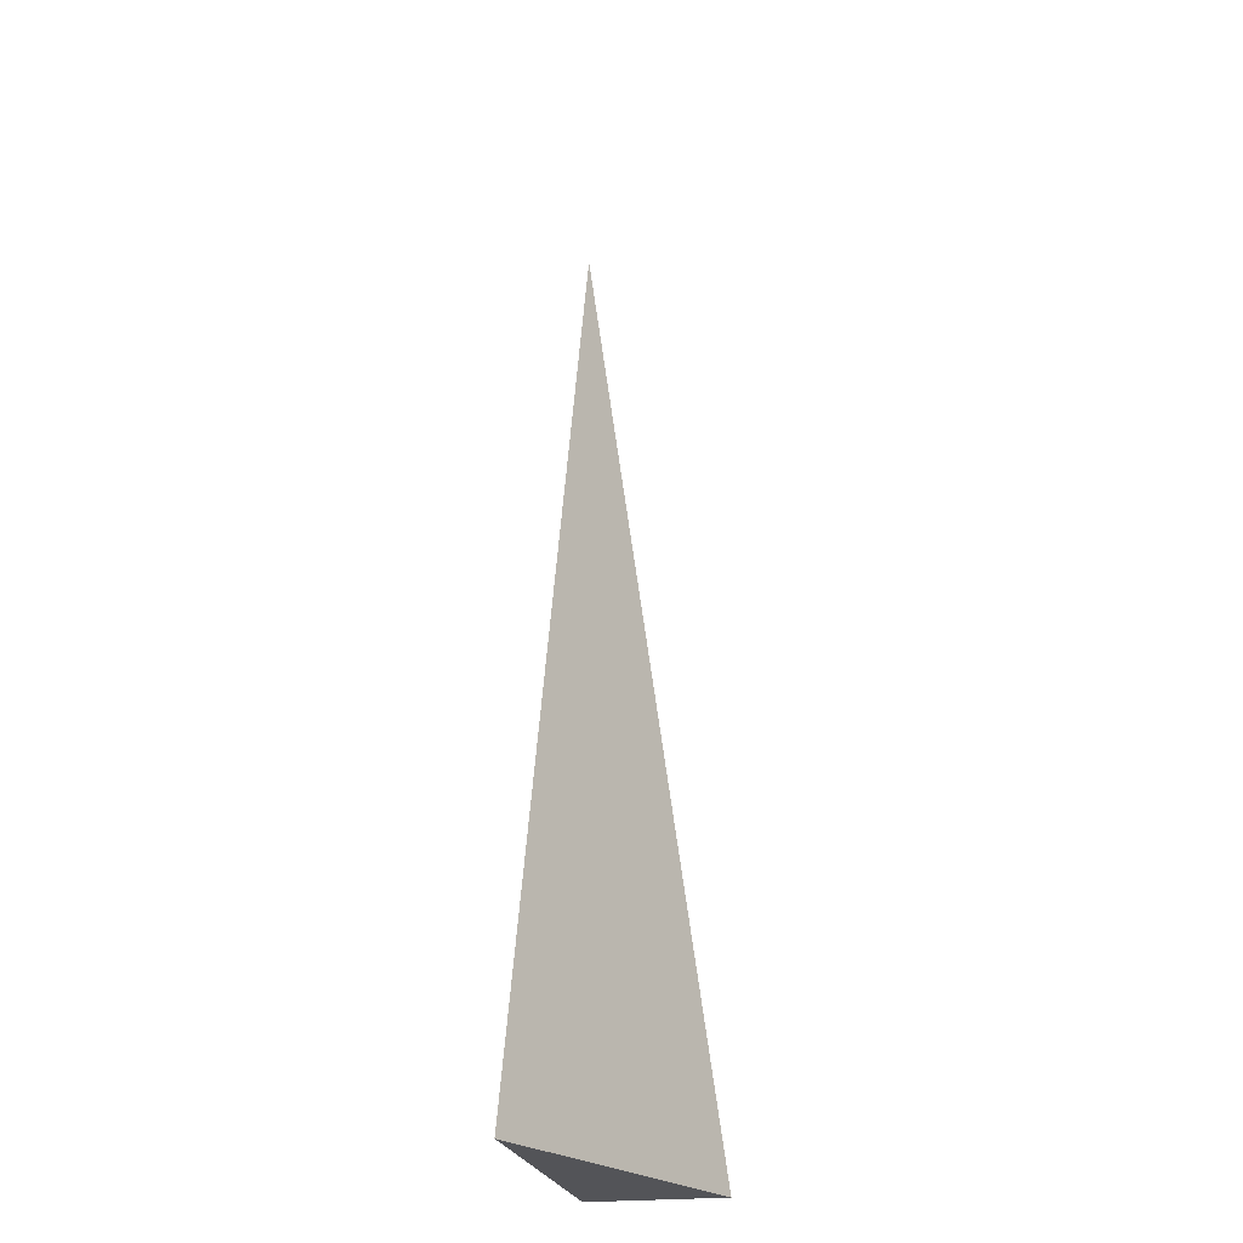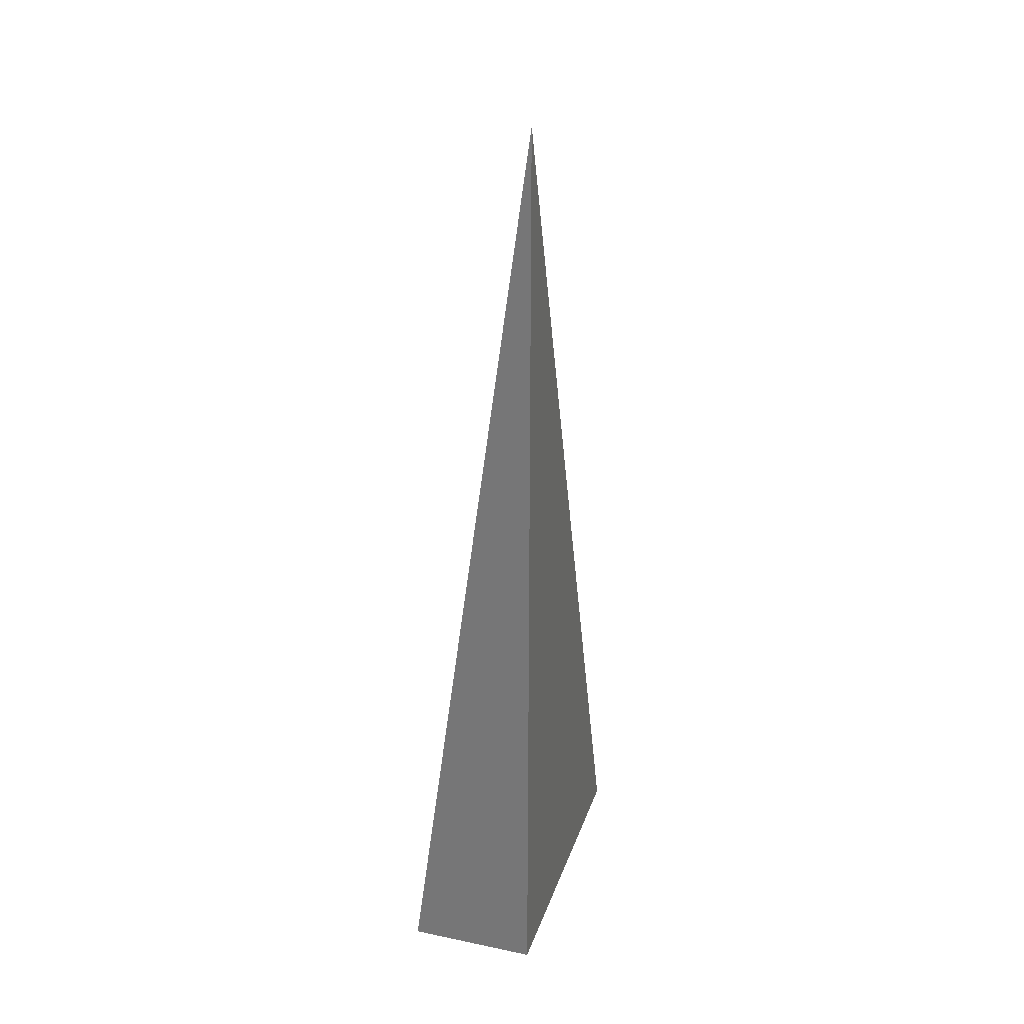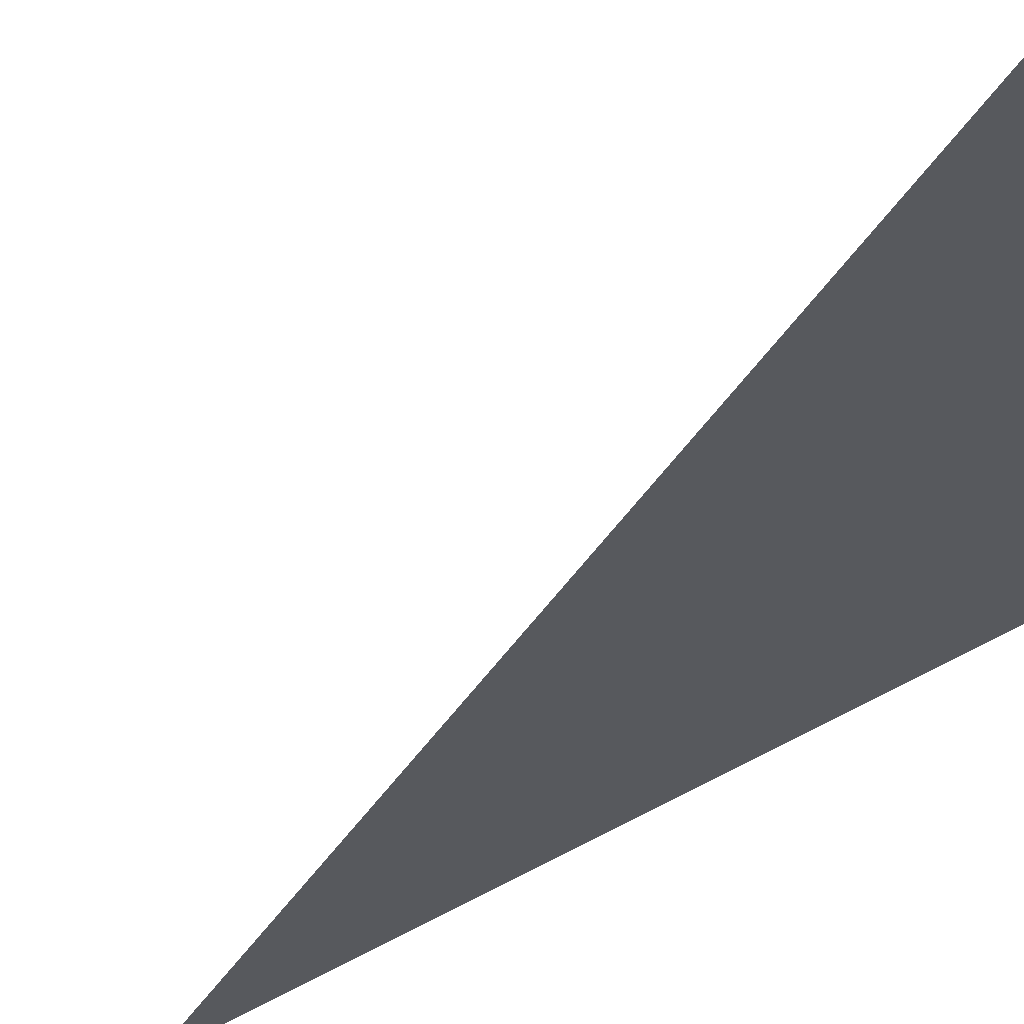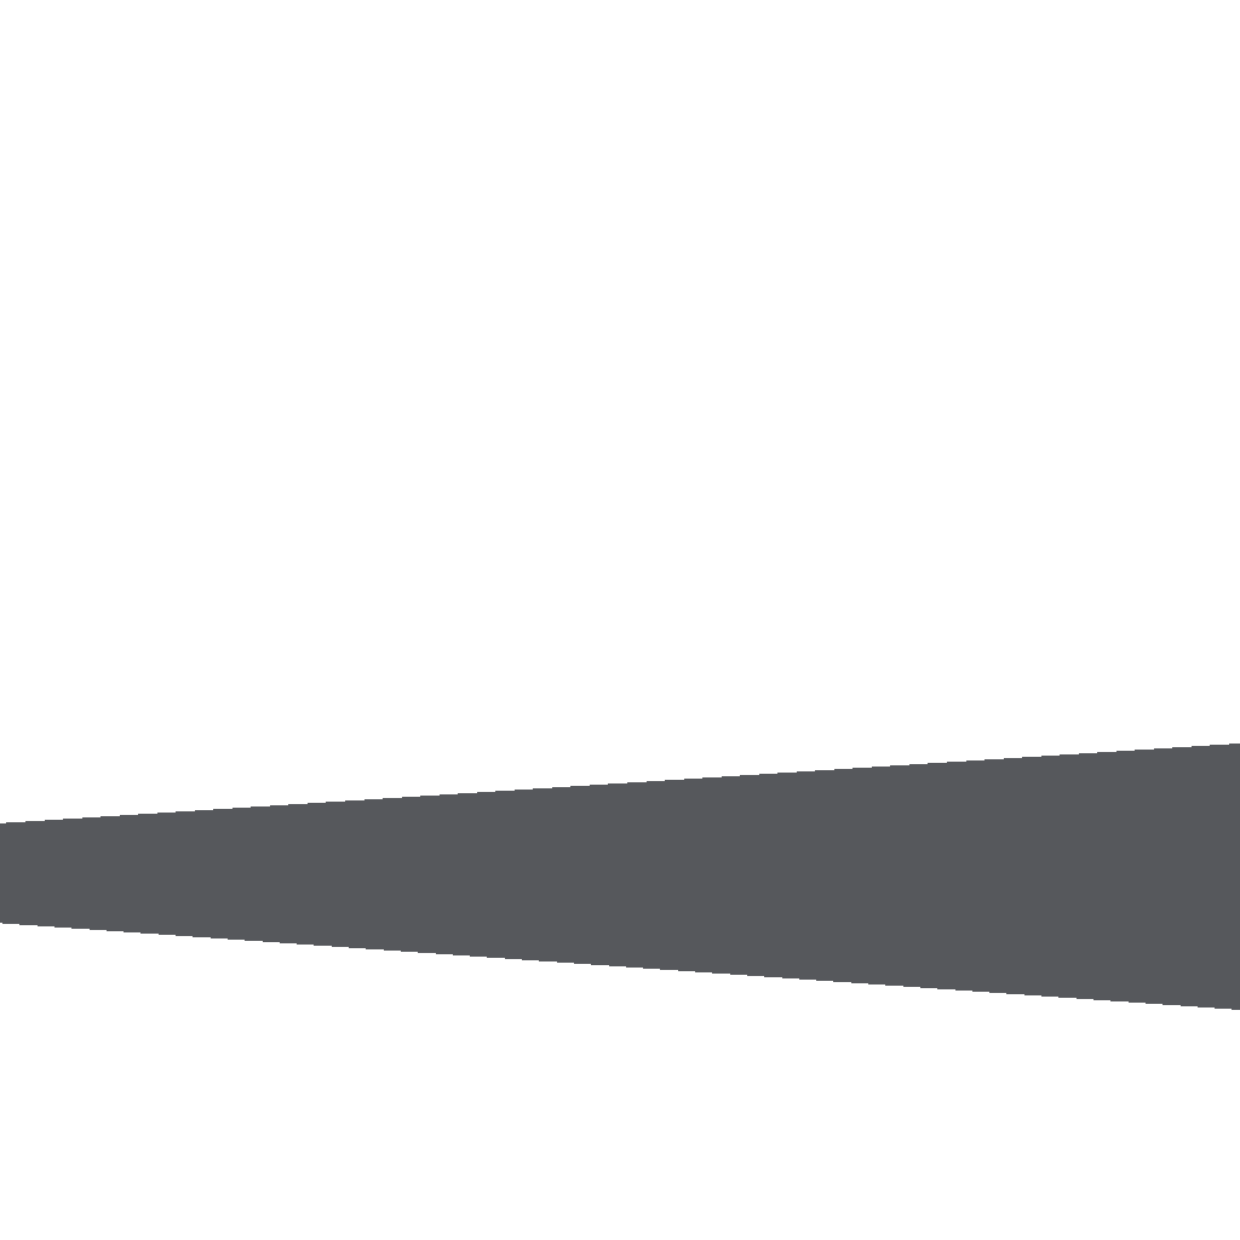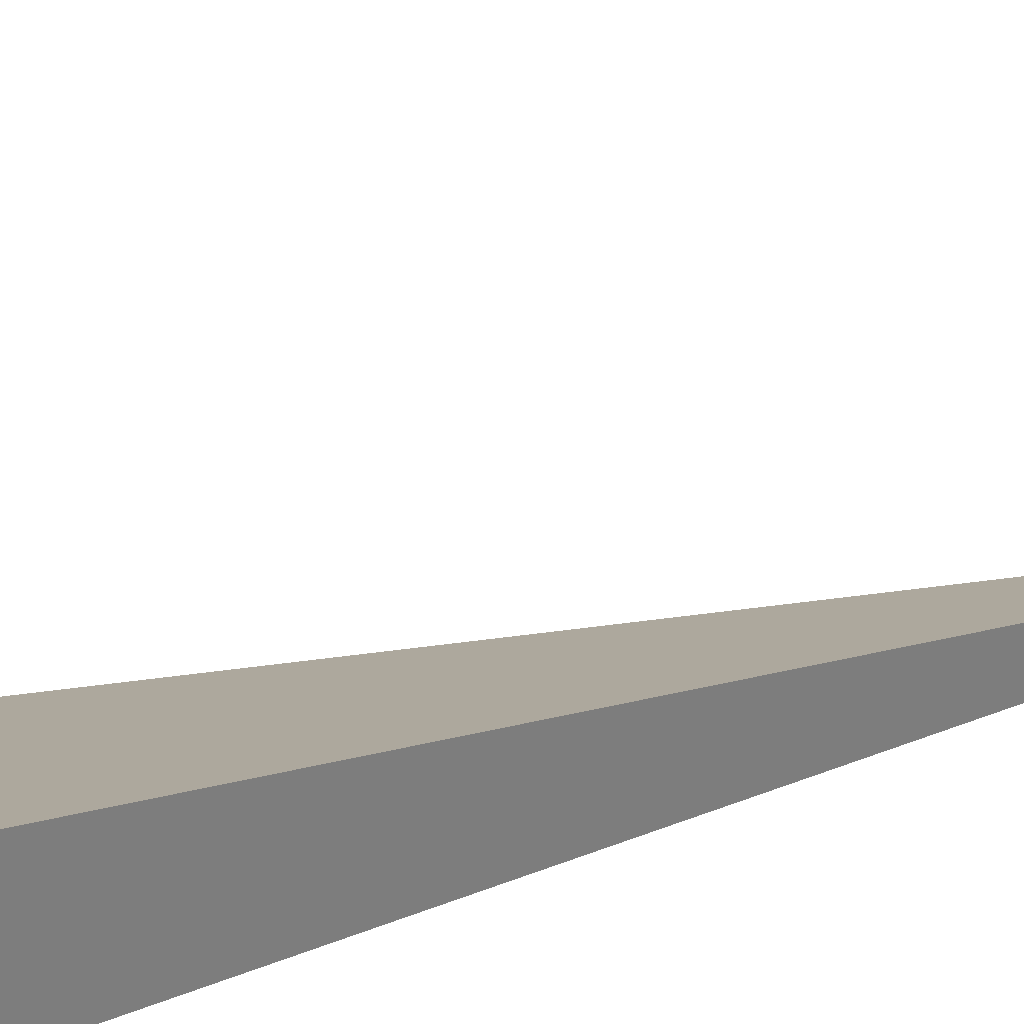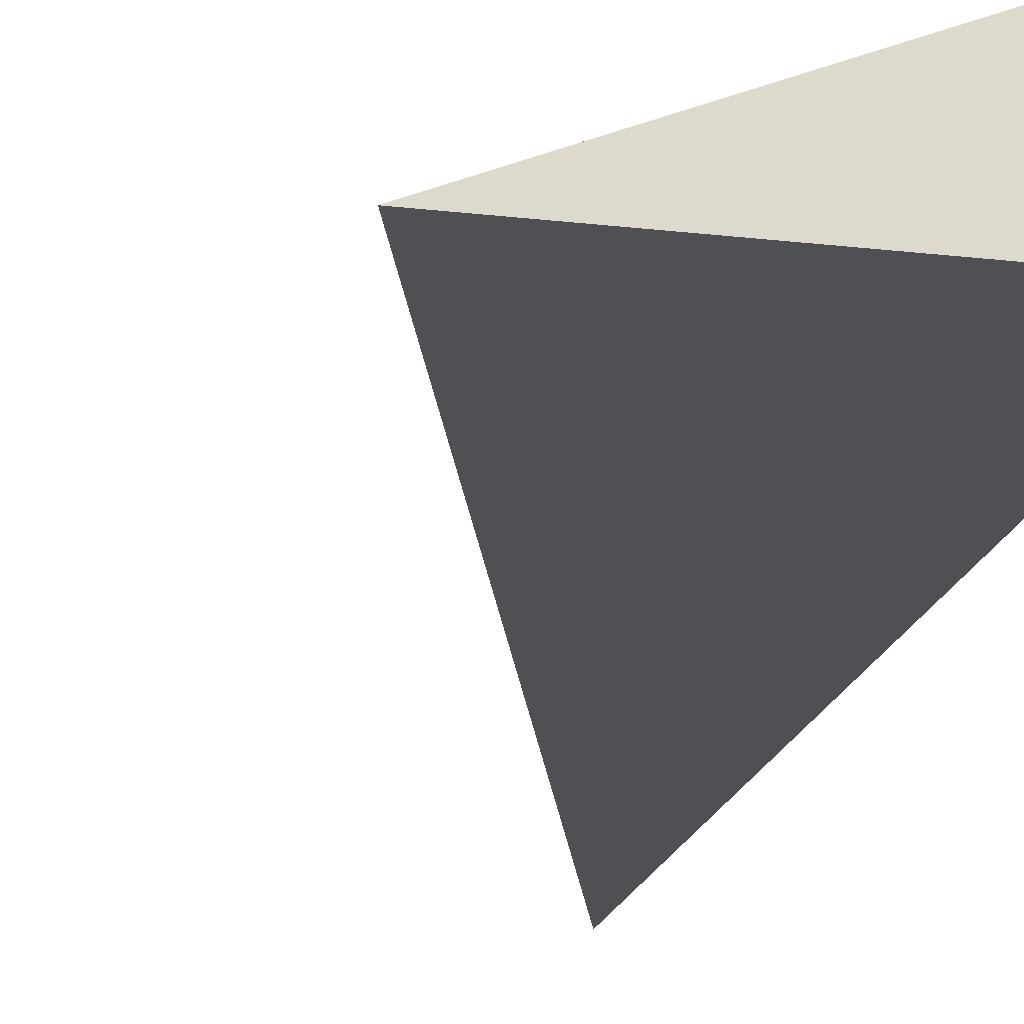
<metadata>
{"format":"obj","ext":"obj","renderer":"f3d","projection":"perspective","resolution":1024,"background":"white","views":[{"elev":-23.4,"azim":101.3,"up":"+Z"},{"elev":29.5,"azim":-72.9,"up":"+Z"},{"elev":-29.1,"azim":140.3,"up":"+Y"},{"elev":-28.0,"azim":80.4,"up":"+Y"},{"elev":32.6,"azim":-119.7,"up":"+Y"},{"elev":-18.8,"azim":167.1,"up":"+Y"}]}
</metadata>
<code>
v -0.1067 -0.0452 -0.3311
v 0.3202 -0.0452 -0.3311
v -0.1067 0.1356 -0.3311
v -0.1067 -0.0452 0.9933
v -0.1067 0.0452 -0.3311
v 0.1067 0.0452 -0.3311
v 0.1067 -0.0452 -0.3311
v 0.1067 -0.0452 0.3311
v -0.1067 -0.0452 0.3311
v -0.1067 0.0452 0.3311
v -0.1067 -3.469e-18 -0.3311
v 0 -3.469e-18 -0.3311
v 0 -0.0452 -0.3311
v -0.1067 0.0904 -0.3311
v 0 0.0904 -0.3311
v 0 0.0452 -0.3311
v 0.2135 -3.469e-18 -0.3311
v 0.2135 -0.0452 -0.3311
v 0.1067 -3.469e-18 -0.3311
v 0 -0.0452 -2.776e-17
v -0.1067 -0.0452 -2.776e-17
v 0.2135 -0.0452 -2.776e-17
v 0.1067 -0.0452 -2.776e-17
v 0 -0.0452 0.6622
v -0.1067 -0.0452 0.6622
v 0 -0.0452 0.3311
v -0.1067 0.0452 -2.776e-17
v -0.1067 0.0904 -2.776e-17
v -0.1067 -3.469e-18 -2.776e-17
v -0.1067 -3.469e-18 0.6622
v -0.1067 -3.469e-18 0.3311
v 0.1067 -3.469e-18 -2.776e-17
v 0 0.0452 -2.776e-17
v 0 -3.469e-18 0.3311
v -0.1067 -0.0226 -0.3311
v -0.05337 -0.0226 -0.3311
v -0.05337 -0.0452 -0.3311
v -0.1067 0.0226 -0.3311
v -0.05337 0.0226 -0.3311
v -0.05337 -3.469e-18 -0.3311
v 0.05337 -0.0226 -0.3311
v 0.05337 -0.0452 -0.3311
v 0 -0.0226 -0.3311
v -0.1067 0.0678 -0.3311
v -0.05337 0.0678 -0.3311
v -0.05337 0.0452 -0.3311
v -0.1067 0.113 -0.3311
v -0.05337 0.113 -0.3311
v -0.05337 0.0904 -0.3311
v 0.05337 0.0678 -0.3311
v 0.05337 0.0452 -0.3311
v 0 0.0678 -0.3311
v 0.1601 0.0226 -0.3311
v 0.1601 -3.469e-18 -0.3311
v 0.1067 0.0226 -0.3311
v 0.2668 -0.0226 -0.3311
v 0.2668 -0.0452 -0.3311
v 0.2135 -0.0226 -0.3311
v 0.1601 -0.0452 -0.3311
v 0.1067 -0.0226 -0.3311
v 0.1601 -0.0226 -0.3311
v 0 0.0226 -0.3311
v 0.05337 0.0226 -0.3311
v 0.05337 -3.469e-18 -0.3311
v -0.05337 -0.0452 -0.1655
v -0.1067 -0.0452 -0.1655
v 0.05337 -0.0452 -0.1655
v 0 -0.0452 -0.1655
v -0.05337 -0.0452 0.1655
v -0.1067 -0.0452 0.1655
v -0.05337 -0.0452 -2.776e-17
v 0.1601 -0.0452 -0.1655
v 0.1067 -0.0452 -0.1655
v 0.2668 -0.0452 -0.1655
v 0.2135 -0.0452 -0.1655
v 0.1601 -0.0452 0.1655
v 0.1067 -0.0452 0.1655
v 0.1601 -0.0452 -2.776e-17
v 0.05337 -0.0452 0.4966
v 0 -0.0452 0.4966
v 0.05337 -0.0452 0.3311
v -0.05337 -0.0452 0.8277
v -0.1067 -0.0452 0.8277
v -0.05337 -0.0452 0.6622
v -0.1067 -0.0452 0.4966
v -0.05337 -0.0452 0.3311
v -0.05337 -0.0452 0.4966
v 0.05337 -0.0452 -2.776e-17
v 0.05337 -0.0452 0.1655
v 0 -0.0452 0.1655
v -0.1067 0.0904 -0.1655
v -0.1067 0.113 -0.1655
v -0.1067 0.0452 -0.1655
v -0.1067 0.0678 -0.1655
v -0.1067 0.0452 0.1655
v -0.1067 0.0678 0.1655
v -0.1067 0.0678 -2.776e-17
v -0.1067 -3.469e-18 -0.1655
v -0.1067 0.0226 -0.1655
v -0.1067 -0.0226 -0.1655
v -0.1067 -0.0226 0.1655
v -0.1067 -0.0226 -2.776e-17
v -0.1067 -0.0226 0.4966
v -0.1067 -0.0226 0.3311
v -0.1067 -0.0226 0.8277
v -0.1067 -0.0226 0.6622
v -0.1067 0.0226 0.4966
v -0.1067 0.0226 0.3311
v -0.1067 -3.469e-18 0.4966
v -0.1067 0.0226 -2.776e-17
v -0.1067 -3.469e-18 0.1655
v -0.1067 0.0226 0.1655
v 0.2135 -0.0226 -0.1655
v 0.1067 0.0226 -0.1655
v 0.1601 -3.469e-18 -0.1655
v 0.1067 -0.0226 0.1655
v 0.1601 -0.0226 -2.776e-17
v 0 0.0678 -0.1655
v 0.05337 0.0452 -0.1655
v -0.05337 0.0904 -0.1655
v -0.05337 0.0452 0.1655
v -0.05337 0.0678 -2.776e-17
v -0.05337 -3.469e-18 0.4966
v -0.05337 0.0226 0.3311
v -0.05337 -0.0226 0.6622
v 0.05337 -0.0226 0.3311
v 0 -0.0226 0.4966
v 0.05337 0.0226 -2.776e-17
v 0 0.0226 0.1655
v 0.05337 -3.469e-18 0.1655
f 1 35 37
f 35 11 36
f 36 13 37
f 35 36 37
f 11 38 40
f 38 5 39
f 39 12 40
f 38 39 40
f 12 41 43
f 41 7 42
f 42 13 43
f 41 42 43
f 11 40 36
f 40 12 43
f 43 13 36
f 40 43 36
f 5 44 46
f 44 14 45
f 45 16 46
f 44 45 46
f 14 47 49
f 47 3 48
f 48 15 49
f 47 48 49
f 15 50 52
f 50 6 51
f 51 16 52
f 50 51 52
f 14 49 45
f 49 15 52
f 52 16 45
f 49 52 45
f 6 53 55
f 53 17 54
f 54 19 55
f 53 54 55
f 17 56 58
f 56 2 57
f 57 18 58
f 56 57 58
f 18 59 61
f 59 7 60
f 60 19 61
f 59 60 61
f 17 58 54
f 58 18 61
f 61 19 54
f 58 61 54
f 5 46 39
f 46 16 62
f 62 12 39
f 46 62 39
f 16 51 63
f 51 6 55
f 55 19 63
f 51 55 63
f 19 60 64
f 60 7 41
f 41 12 64
f 60 41 64
f 16 63 62
f 63 19 64
f 64 12 62
f 63 64 62
f 1 37 66
f 37 13 65
f 65 21 66
f 37 65 66
f 13 42 68
f 42 7 67
f 67 20 68
f 42 67 68
f 20 69 71
f 69 9 70
f 70 21 71
f 69 70 71
f 13 68 65
f 68 20 71
f 71 21 65
f 68 71 65
f 7 59 73
f 59 18 72
f 72 23 73
f 59 72 73
f 18 57 75
f 57 2 74
f 74 22 75
f 57 74 75
f 22 76 78
f 76 8 77
f 77 23 78
f 76 77 78
f 18 75 72
f 75 22 78
f 78 23 72
f 75 78 72
f 8 79 81
f 79 24 80
f 80 26 81
f 79 80 81
f 24 82 84
f 82 4 83
f 83 25 84
f 82 83 84
f 25 85 87
f 85 9 86
f 86 26 87
f 85 86 87
f 24 84 80
f 84 25 87
f 87 26 80
f 84 87 80
f 7 73 67
f 73 23 88
f 88 20 67
f 73 88 67
f 23 77 89
f 77 8 81
f 81 26 89
f 77 81 89
f 26 86 90
f 86 9 69
f 69 20 90
f 86 69 90
f 23 89 88
f 89 26 90
f 90 20 88
f 89 90 88
f 3 47 92
f 47 14 91
f 91 28 92
f 47 91 92
f 14 44 94
f 44 5 93
f 93 27 94
f 44 93 94
f 27 95 97
f 95 10 96
f 96 28 97
f 95 96 97
f 14 94 91
f 94 27 97
f 97 28 91
f 94 97 91
f 5 38 99
f 38 11 98
f 98 29 99
f 38 98 99
f 11 35 100
f 35 1 66
f 66 21 100
f 35 66 100
f 21 70 102
f 70 9 101
f 101 29 102
f 70 101 102
f 11 100 98
f 100 21 102
f 102 29 98
f 100 102 98
f 9 85 104
f 85 25 103
f 103 31 104
f 85 103 104
f 25 83 106
f 83 4 105
f 105 30 106
f 83 105 106
f 30 107 109
f 107 10 108
f 108 31 109
f 107 108 109
f 25 106 103
f 106 30 109
f 109 31 103
f 106 109 103
f 5 99 93
f 99 29 110
f 110 27 93
f 99 110 93
f 29 101 111
f 101 9 104
f 104 31 111
f 101 104 111
f 31 108 112
f 108 10 95
f 95 27 112
f 108 95 112
f 29 111 110
f 111 31 112
f 112 27 110
f 111 112 110
f 2 56 74
f 56 17 113
f 113 22 74
f 56 113 74
f 17 53 115
f 53 6 114
f 114 32 115
f 53 114 115
f 32 116 117
f 116 8 76
f 76 22 117
f 116 76 117
f 17 115 113
f 115 32 117
f 117 22 113
f 115 117 113
f 6 50 119
f 50 15 118
f 118 33 119
f 50 118 119
f 15 48 120
f 48 3 92
f 92 28 120
f 48 92 120
f 28 96 122
f 96 10 121
f 121 33 122
f 96 121 122
f 15 120 118
f 120 28 122
f 122 33 118
f 120 122 118
f 10 107 124
f 107 30 123
f 123 34 124
f 107 123 124
f 30 105 125
f 105 4 82
f 82 24 125
f 105 82 125
f 24 79 127
f 79 8 126
f 126 34 127
f 79 126 127
f 30 125 123
f 125 24 127
f 127 34 123
f 125 127 123
f 6 119 114
f 119 33 128
f 128 32 114
f 119 128 114
f 33 121 129
f 121 10 124
f 124 34 129
f 121 124 129
f 34 126 130
f 126 8 116
f 116 32 130
f 126 116 130
f 33 129 128
f 129 34 130
f 130 32 128
f 129 130 128

</code>
